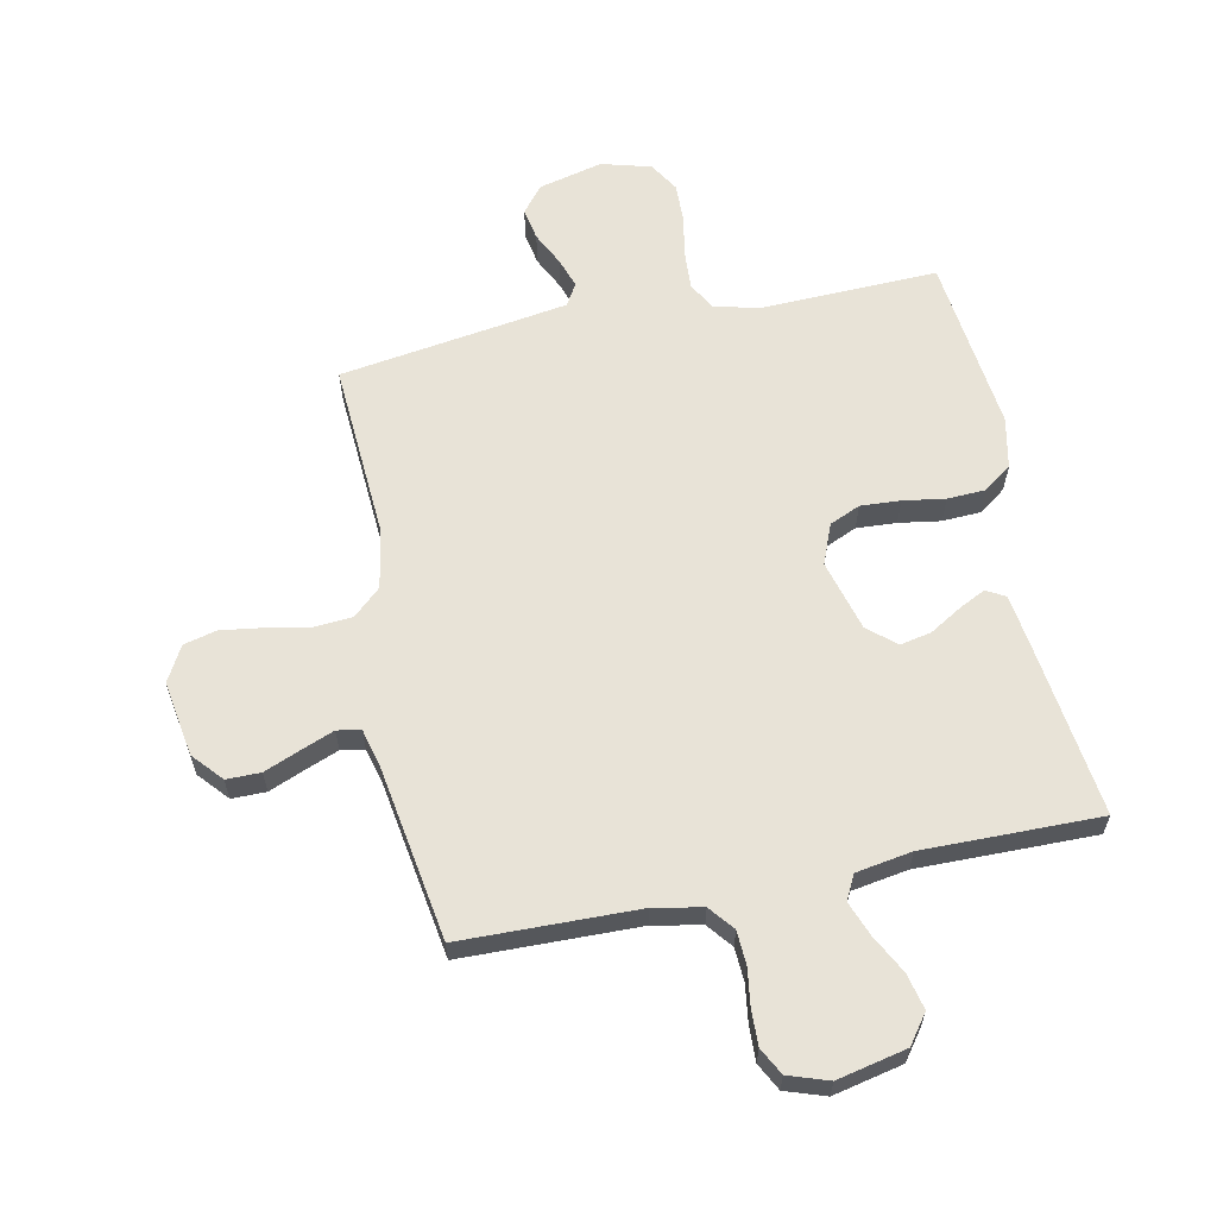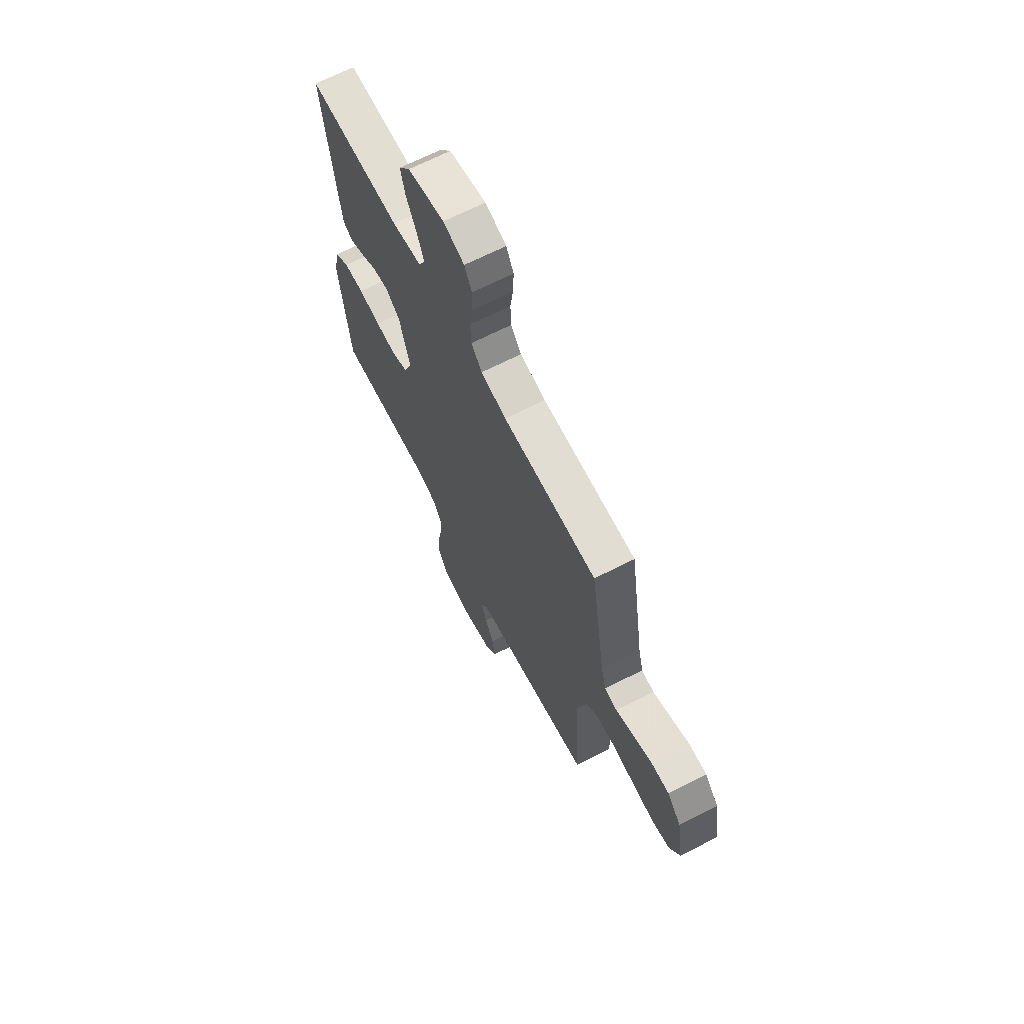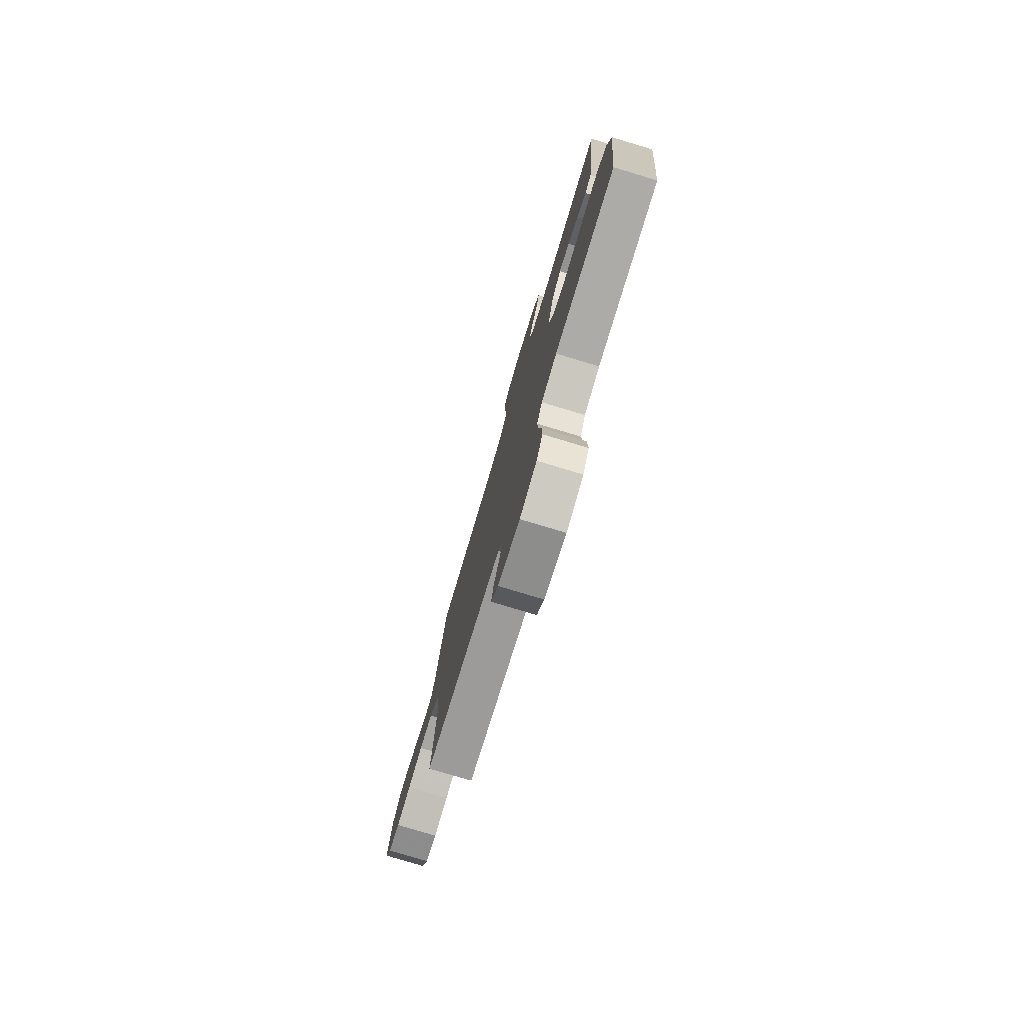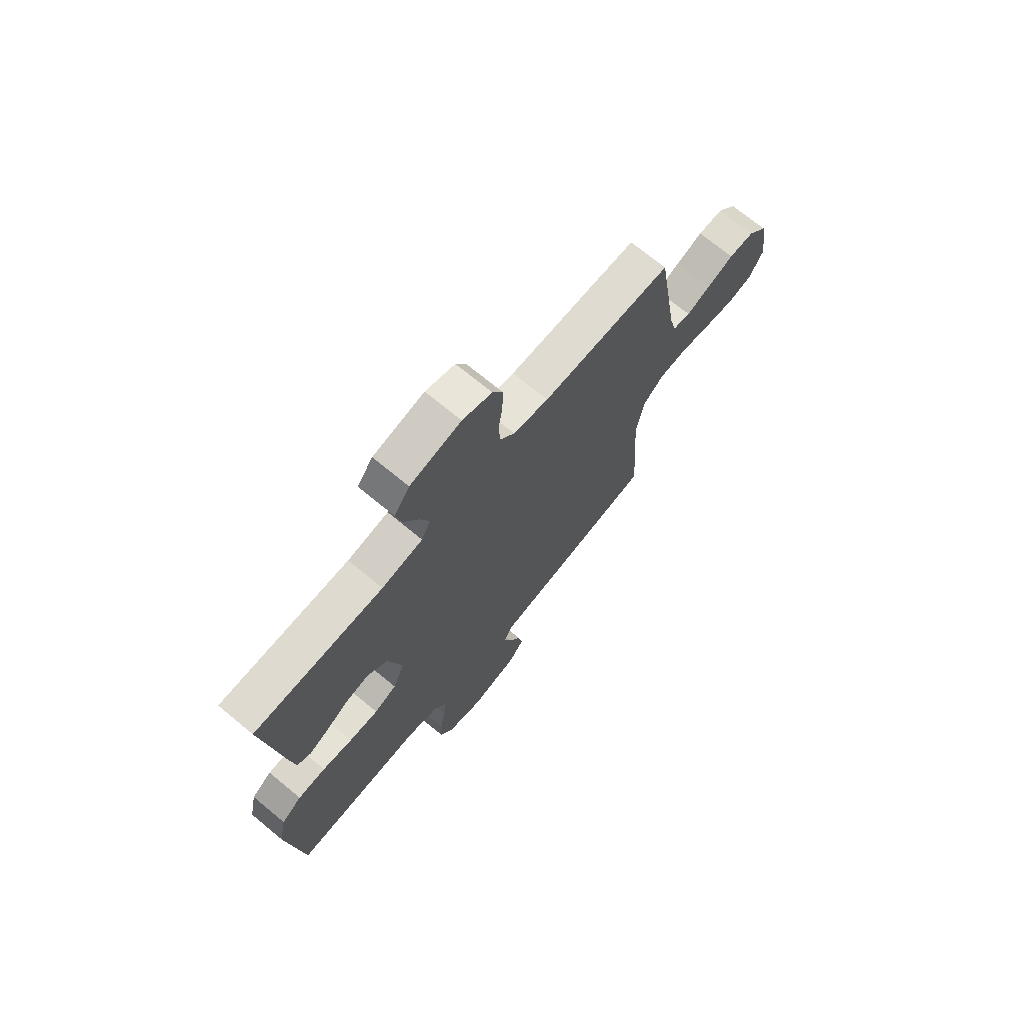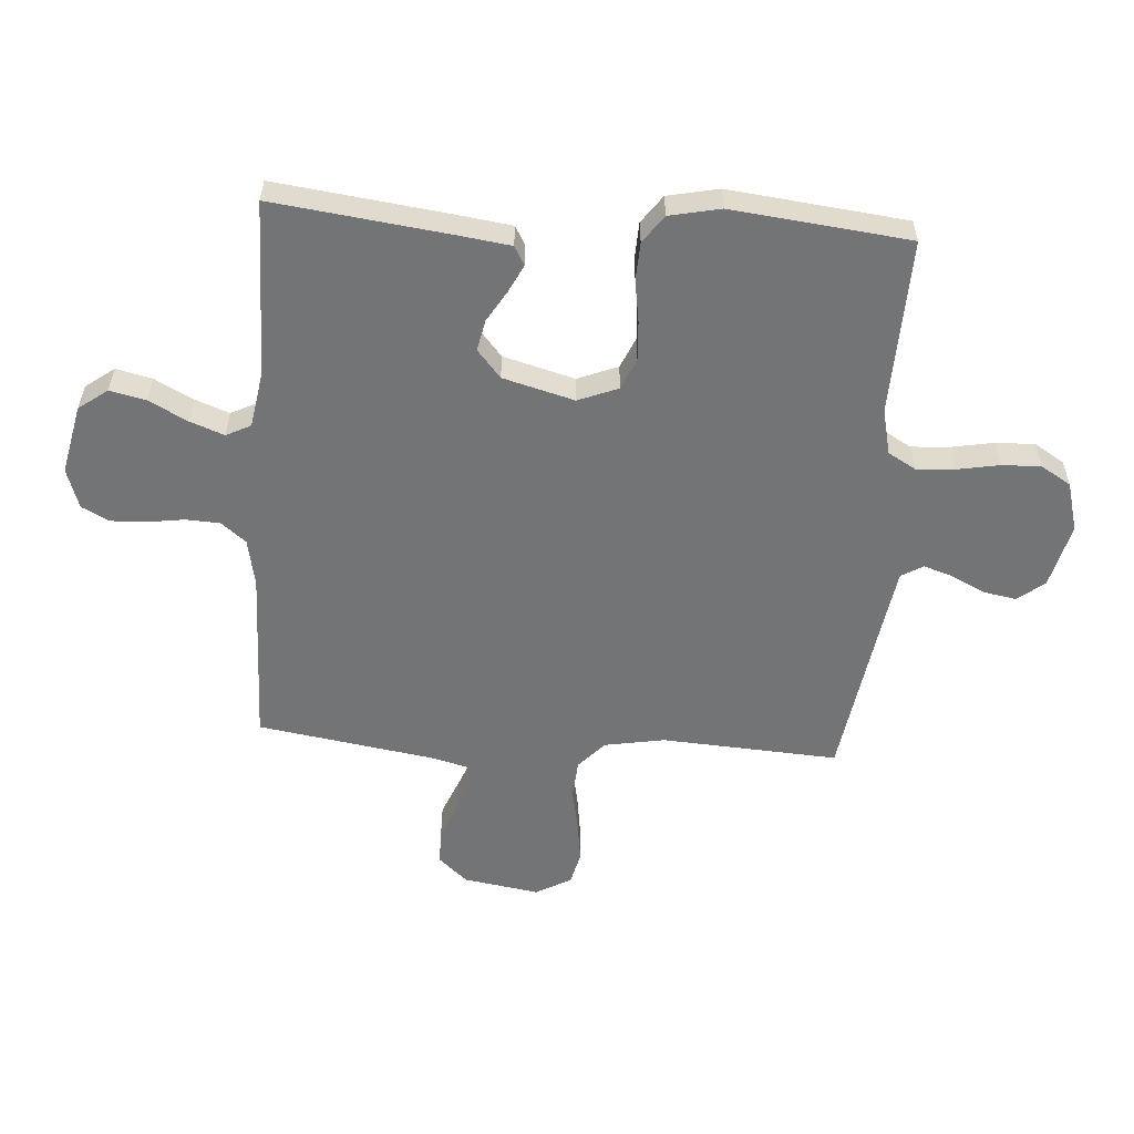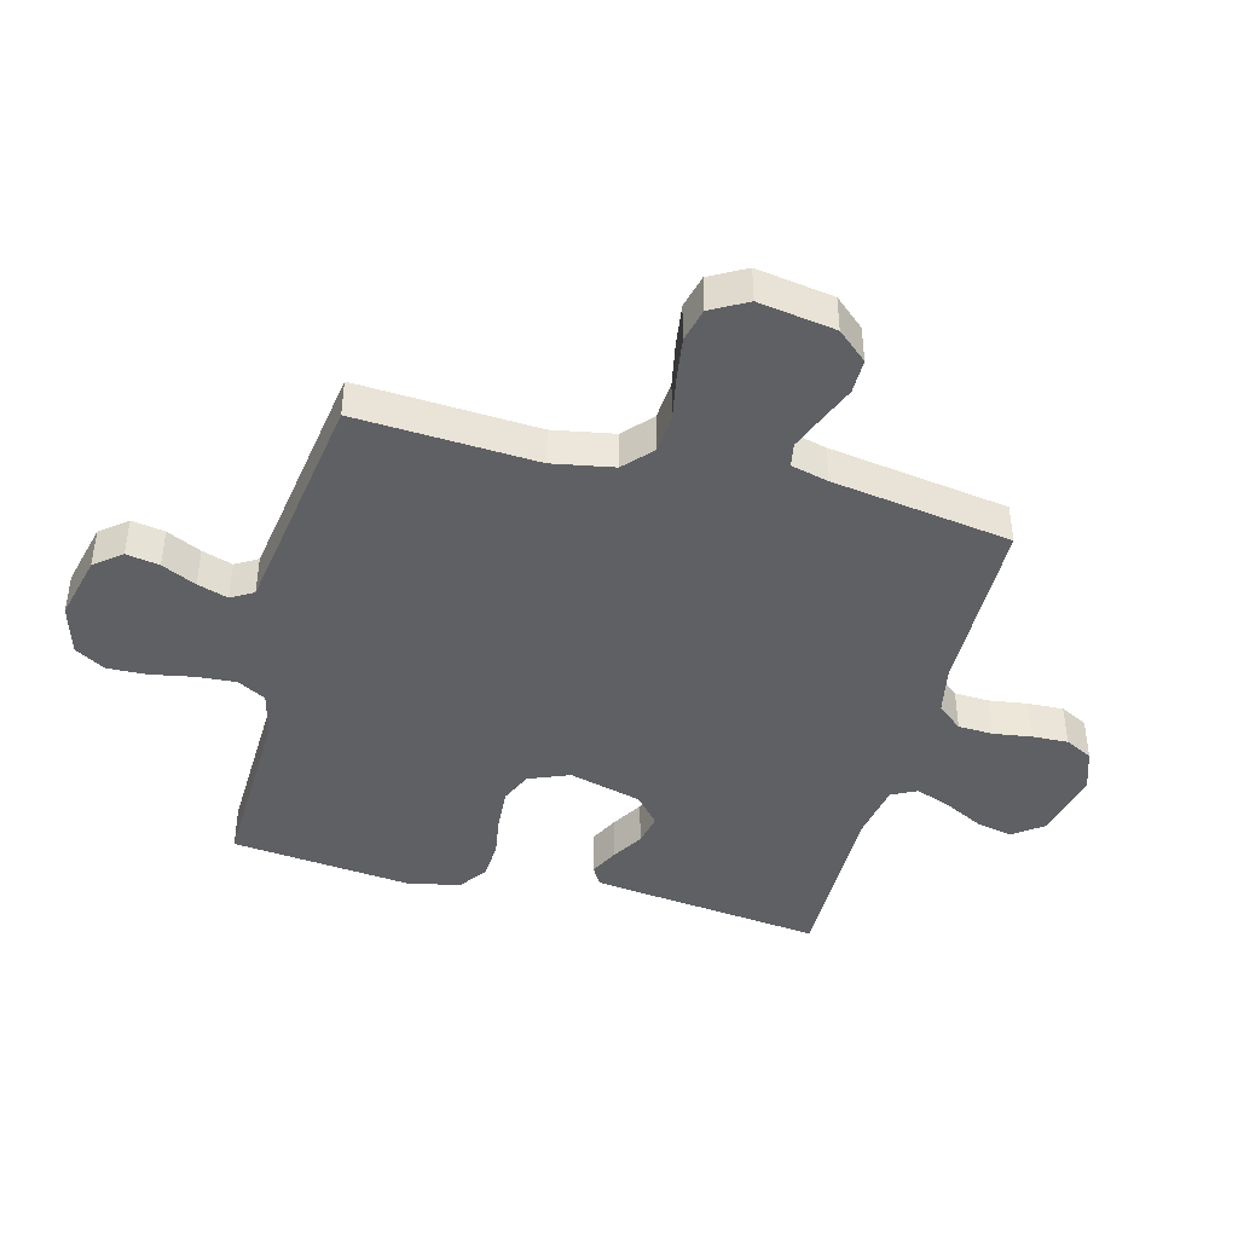
<metadata>
{"format":"obj","ext":"obj","renderer":"f3d","projection":"perspective","resolution":1024,"background":"white","views":[{"elev":61.7,"azim":-11.6,"up":"+Y"},{"elev":67.3,"azim":-117.1,"up":"+Z"},{"elev":-78.4,"azim":73.3,"up":"+Z"},{"elev":71.2,"azim":129.6,"up":"+Z"},{"elev":-56.2,"azim":86.1,"up":"+Y"},{"elev":-42.9,"azim":-104.5,"up":"+Y"}]}
</metadata>
<code>
v -0.5 0.07 0.5
v -0.2 0.07 0.506
v -0.118 0.07 0.522
v -0.084 0.07 0.564
v -0.081 0.07 0.622
v -0.09 0.07 0.685
v -0.092 0.07 0.745
v -0.068 0.07 0.791
v 0 0.07 0.814
v 0.118 0.07 0.788
v 0.154 0.07 0.739
v 0.14 0.07 0.678
v 0.106 0.07 0.613
v 0.084 0.07 0.555
v 0.105 0.07 0.513
v 0.2 0.07 0.497
v 0.5 0.07 0.5
v 0.462 0.07 0.2
v 0.45 0.07 0.113
v 0.418 0.07 0.095
v 0.372 0.07 0.118
v 0.319 0.07 0.15
v 0.266 0.07 0.161
v 0.219 0.07 0.121
v 0.186 0.07 0
v 0.213 0.07 -0.068
v 0.265 0.07 -0.091
v 0.333 0.07 -0.087
v 0.404 0.07 -0.076
v 0.469 0.07 -0.079
v 0.516 0.07 -0.113
v 0.534 0.07 -0.2
v 0.5 0.07 -0.5
v 0.2 0.07 -0.49
v 0.123 0.07 -0.508
v 0.096 0.07 -0.555
v 0.1 0.07 -0.62
v 0.113 0.07 -0.692
v 0.115 0.07 -0.758
v 0.084 0.07 -0.809
v 0 0.07 -0.832
v -0.109 0.07 -0.805
v -0.145 0.07 -0.76
v -0.135 0.07 -0.705
v -0.107 0.07 -0.648
v -0.09 0.07 -0.597
v -0.112 0.07 -0.56
v -0.2 0.07 -0.546
v -0.5 0.07 -0.5
v -0.481 0.07 -0.2
v -0.499 0.07 -0.098
v -0.546 0.07 -0.055
v -0.611 0.07 -0.05
v -0.684 0.07 -0.064
v -0.755 0.07 -0.074
v -0.811 0.07 -0.06
v -0.844 0.07 0
v -0.823 0.07 0.128
v -0.779 0.07 0.178
v -0.721 0.07 0.178
v -0.66 0.07 0.153
v -0.604 0.07 0.131
v -0.564 0.07 0.138
v -0.548 0.07 0.2
v -0.5 0 0.5
v -0.2 0 0.506
v -0.118 0 0.522
v -0.084 0 0.564
v -0.081 0 0.622
v -0.09 0 0.685
v -0.092 0 0.745
v -0.068 0 0.791
v 0 0 0.814
v 0.118 0 0.788
v 0.154 0 0.739
v 0.14 0 0.678
v 0.106 0 0.613
v 0.084 0 0.555
v 0.105 0 0.513
v 0.2 0 0.497
v 0.5 0 0.5
v 0.462 0 0.2
v 0.45 0 0.113
v 0.418 0 0.095
v 0.372 0 0.118
v 0.319 0 0.15
v 0.266 0 0.161
v 0.219 0 0.121
v 0.186 0 0
v 0.213 0 -0.068
v 0.265 0 -0.091
v 0.333 0 -0.087
v 0.404 0 -0.076
v 0.469 0 -0.079
v 0.516 0 -0.113
v 0.534 0 -0.2
v 0.5 0 -0.5
v 0.2 0 -0.49
v 0.123 0 -0.508
v 0.096 0 -0.555
v 0.1 0 -0.62
v 0.113 0 -0.692
v 0.115 0 -0.758
v 0.084 0 -0.809
v 0 0 -0.832
v -0.109 0 -0.805
v -0.145 0 -0.76
v -0.135 0 -0.705
v -0.107 0 -0.648
v -0.09 0 -0.597
v -0.112 0 -0.56
v -0.2 0 -0.546
v -0.5 0 -0.5
v -0.481 0 -0.2
v -0.499 0 -0.098
v -0.546 0 -0.055
v -0.611 0 -0.05
v -0.684 0 -0.064
v -0.755 0 -0.074
v -0.811 0 -0.06
v -0.844 0 0
v -0.823 0 0.128
v -0.779 0 0.178
v -0.721 0 0.178
v -0.66 0 0.153
v -0.604 0 0.131
v -0.564 0 0.138
v -0.548 0 0.2
f 58 59 60 61
f 58 61 62
f 57 58 62
f 56 57 62 63
f 53 54 55 56
f 48 49 50
f 47 48 50 51
f 42 43 44 45
f 42 45 46
f 41 42 46
f 40 41 46
f 37 38 39 40
f 36 37 40 46
f 35 36 46 47
f 31 32 33 34
f 28 29 30 31
f 27 28 31 34
f 26 27 34 35
f 19 20 21 22
f 17 18 19 22
f 16 17 22 23
f 15 16 23 24
f 10 11 12 13
f 10 13 14
f 9 10 14
f 8 9 14
f 5 6 7 8
f 4 5 8 14
f 3 4 14 15
f 64 1 2
f 63 64 2 3
f 53 56 63
f 52 53 63 3
f 26 35 47 51
f 25 26 51 52
f 24 25 52
f 3 15 24 52
f 125 124 123 122
f 126 125 122
f 126 122 121
f 127 126 121 120
f 120 119 118 117
f 114 113 112
f 115 114 112 111
f 109 108 107 106
f 110 109 106
f 110 106 105
f 110 105 104
f 104 103 102 101
f 110 104 101 100
f 111 110 100 99
f 98 97 96 95
f 95 94 93 92
f 98 95 92 91
f 99 98 91 90
f 86 85 84 83
f 86 83 82 81
f 87 86 81 80
f 88 87 80 79
f 77 76 75 74
f 78 77 74
f 78 74 73
f 78 73 72
f 72 71 70 69
f 78 72 69 68
f 79 78 68 67
f 66 65 128
f 67 66 128 127
f 127 120 117
f 67 127 117 116
f 115 111 99 90
f 116 115 90 89
f 116 89 88
f 116 88 79 67
f 1 65 66 2
f 2 66 67 3
f 3 67 68 4
f 4 68 69 5
f 5 69 70 6
f 6 70 71 7
f 7 71 72 8
f 8 72 73 9
f 9 73 74 10
f 10 74 75 11
f 11 75 76 12
f 12 76 77 13
f 13 77 78 14
f 14 78 79 15
f 15 79 80 16
f 16 80 81 17
f 17 81 82 18
f 18 82 83 19
f 19 83 84 20
f 20 84 85 21
f 21 85 86 22
f 22 86 87 23
f 23 87 88 24
f 24 88 89 25
f 25 89 90 26
f 26 90 91 27
f 27 91 92 28
f 28 92 93 29
f 29 93 94 30
f 30 94 95 31
f 31 95 96 32
f 32 96 97 33
f 33 97 98 34
f 34 98 99 35
f 35 99 100 36
f 36 100 101 37
f 37 101 102 38
f 38 102 103 39
f 39 103 104 40
f 40 104 105 41
f 41 105 106 42
f 42 106 107 43
f 43 107 108 44
f 44 108 109 45
f 45 109 110 46
f 46 110 111 47
f 47 111 112 48
f 48 112 113 49
f 49 113 114 50
f 50 114 115 51
f 51 115 116 52
f 52 116 117 53
f 53 117 118 54
f 54 118 119 55
f 55 119 120 56
f 56 120 121 57
f 57 121 122 58
f 58 122 123 59
f 59 123 124 60
f 60 124 125 61
f 61 125 126 62
f 62 126 127 63
f 63 127 128 64
f 64 128 65 1

</code>
